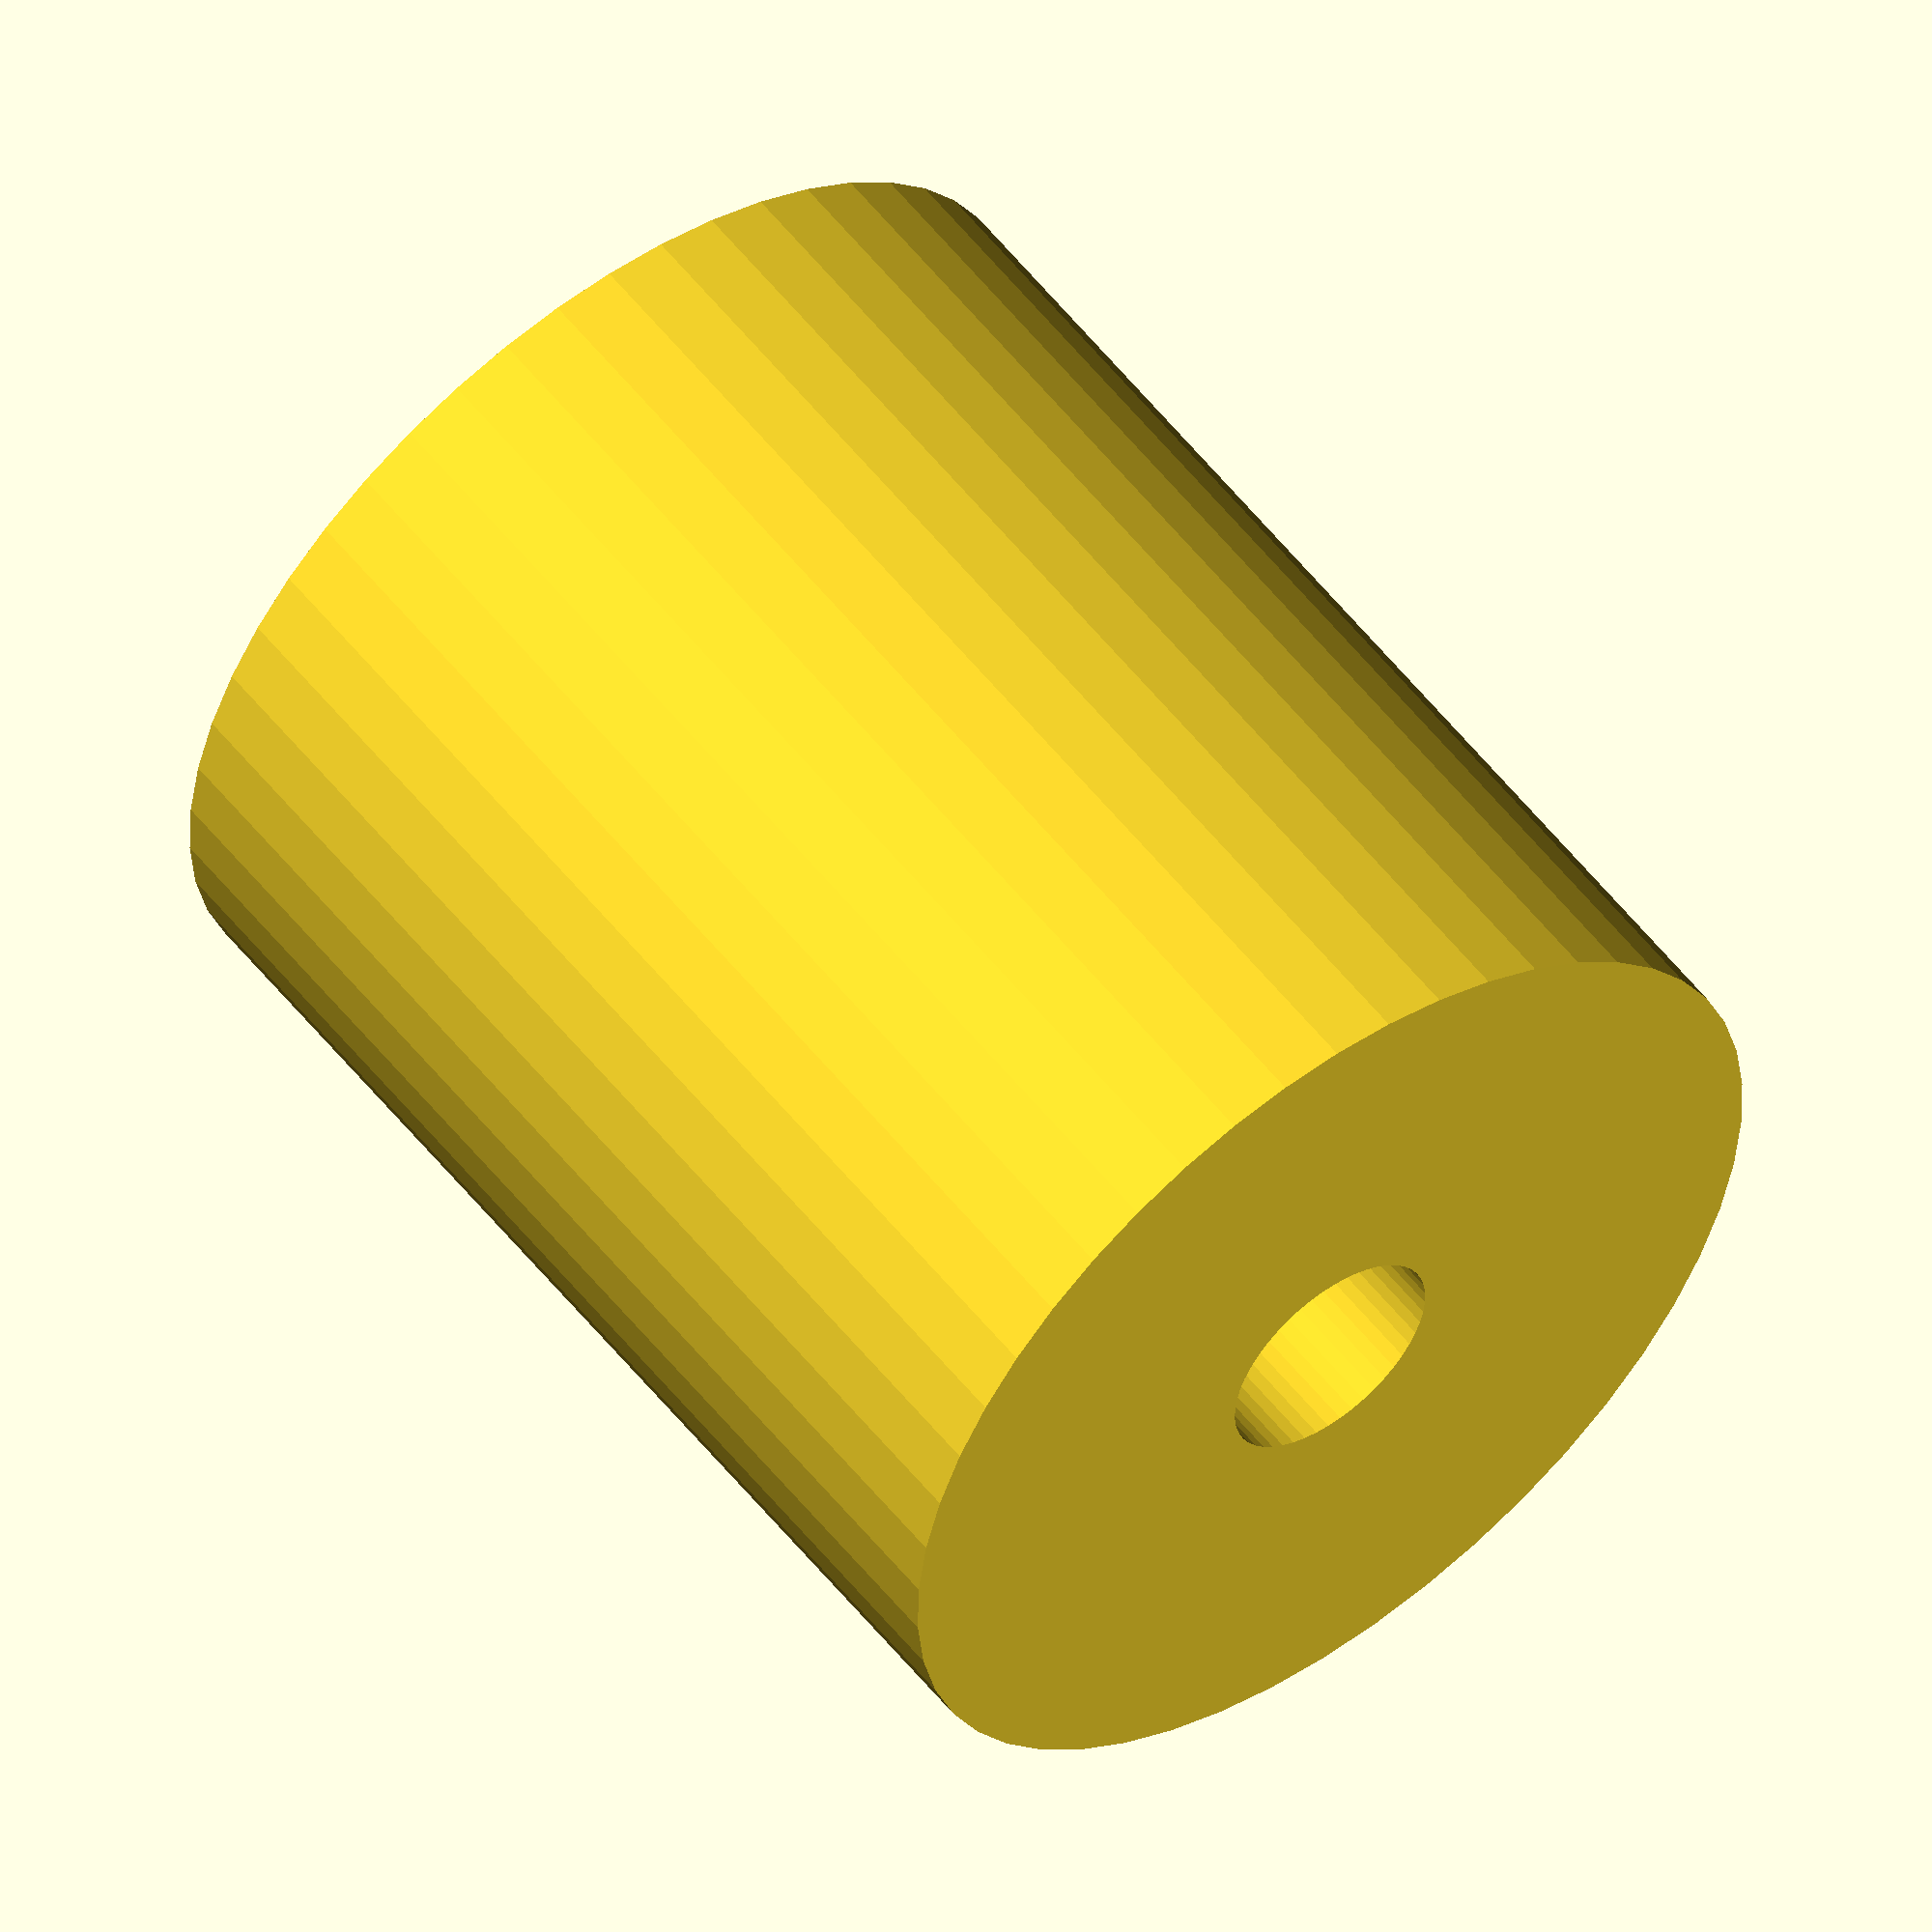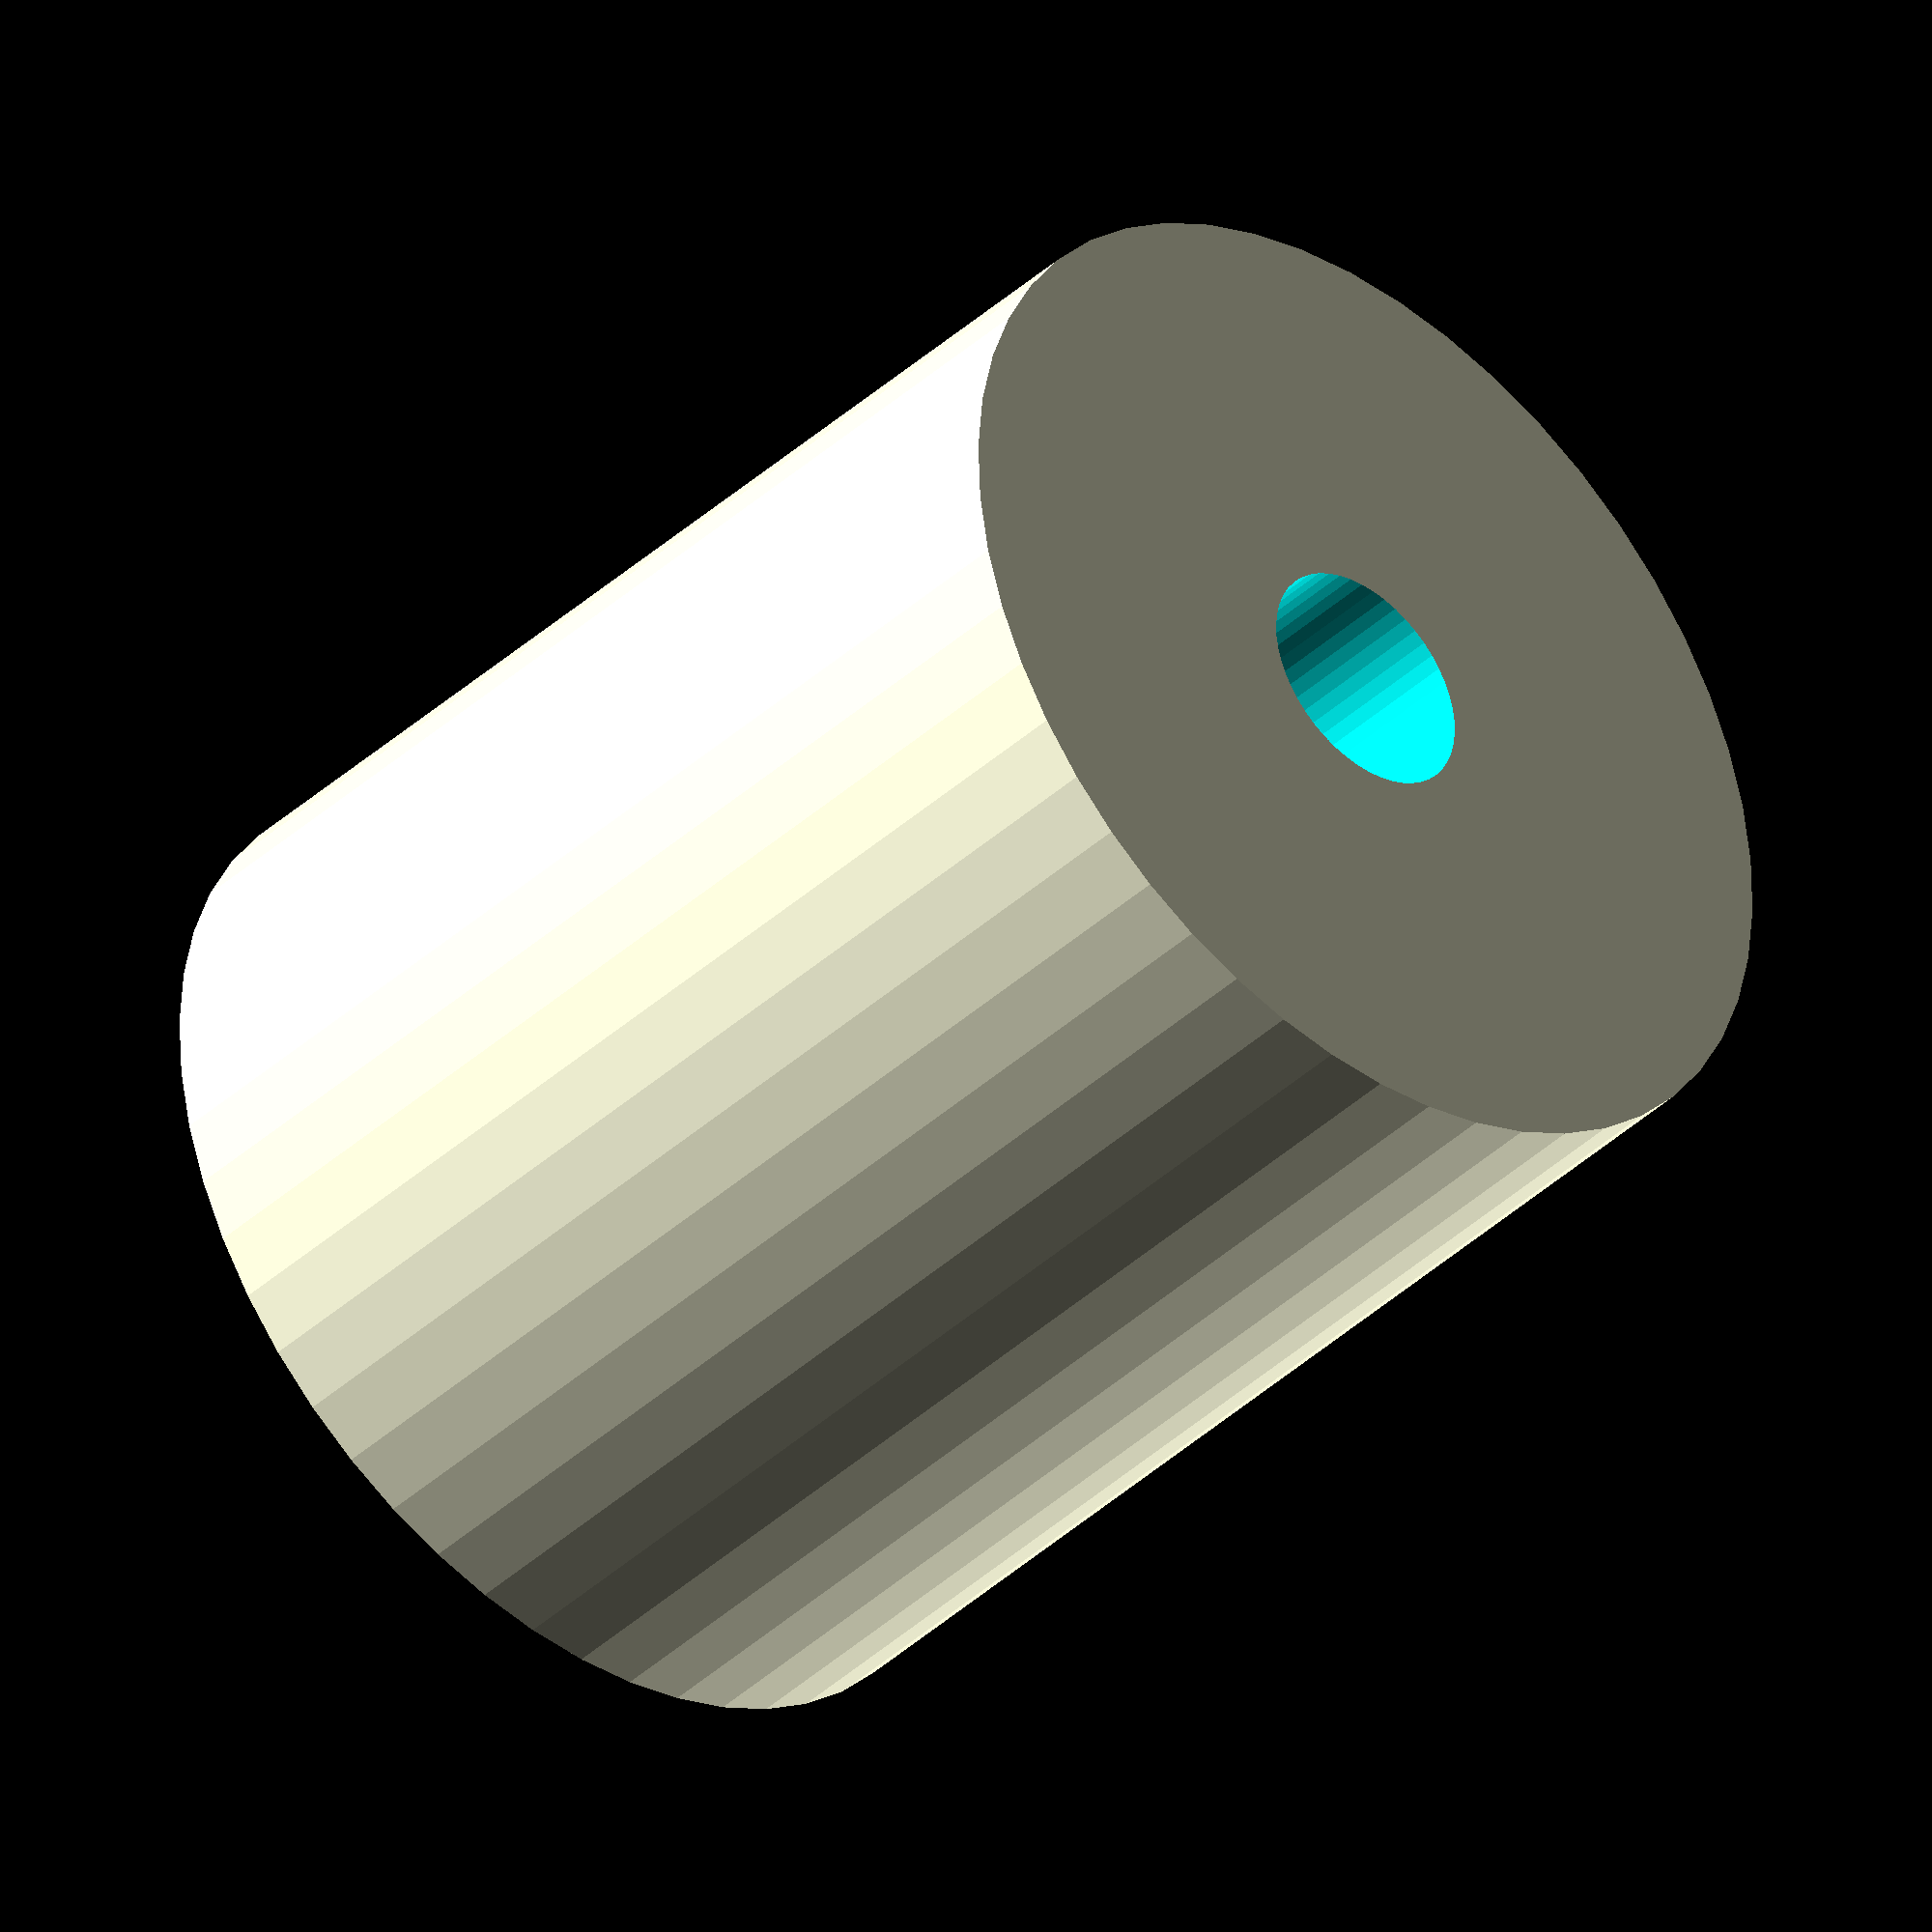
<openscad>
$fn = 50;


difference() {
	union() {
		translate(v = [0, 0, -15.0000000000]) {
			cylinder(h = 30, r = 13.0000000000);
		}
	}
	union() {
		translate(v = [0, 0, -100.0000000000]) {
			cylinder(h = 200, r = 3.0000000000);
		}
	}
}
</openscad>
<views>
elev=125.0 azim=89.0 roll=37.4 proj=o view=solid
elev=40.1 azim=73.4 roll=318.2 proj=o view=wireframe
</views>
